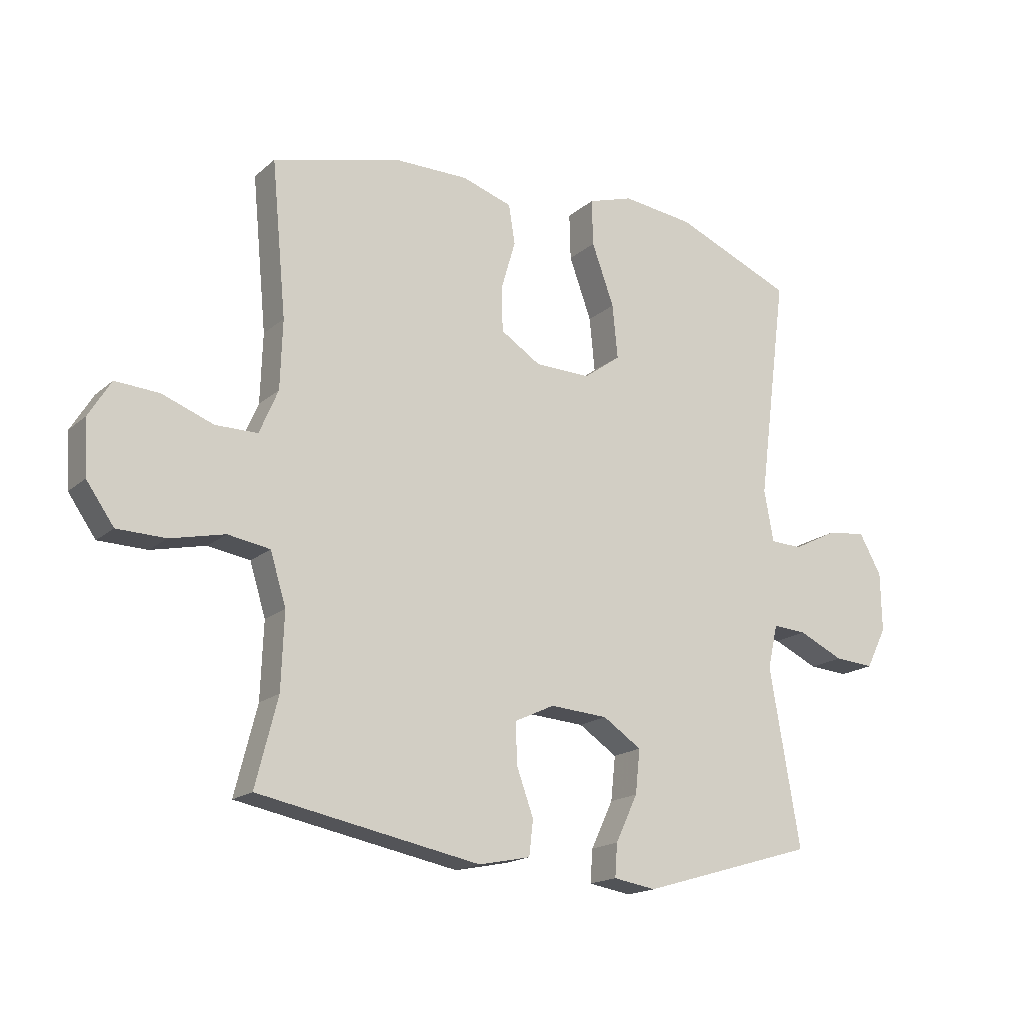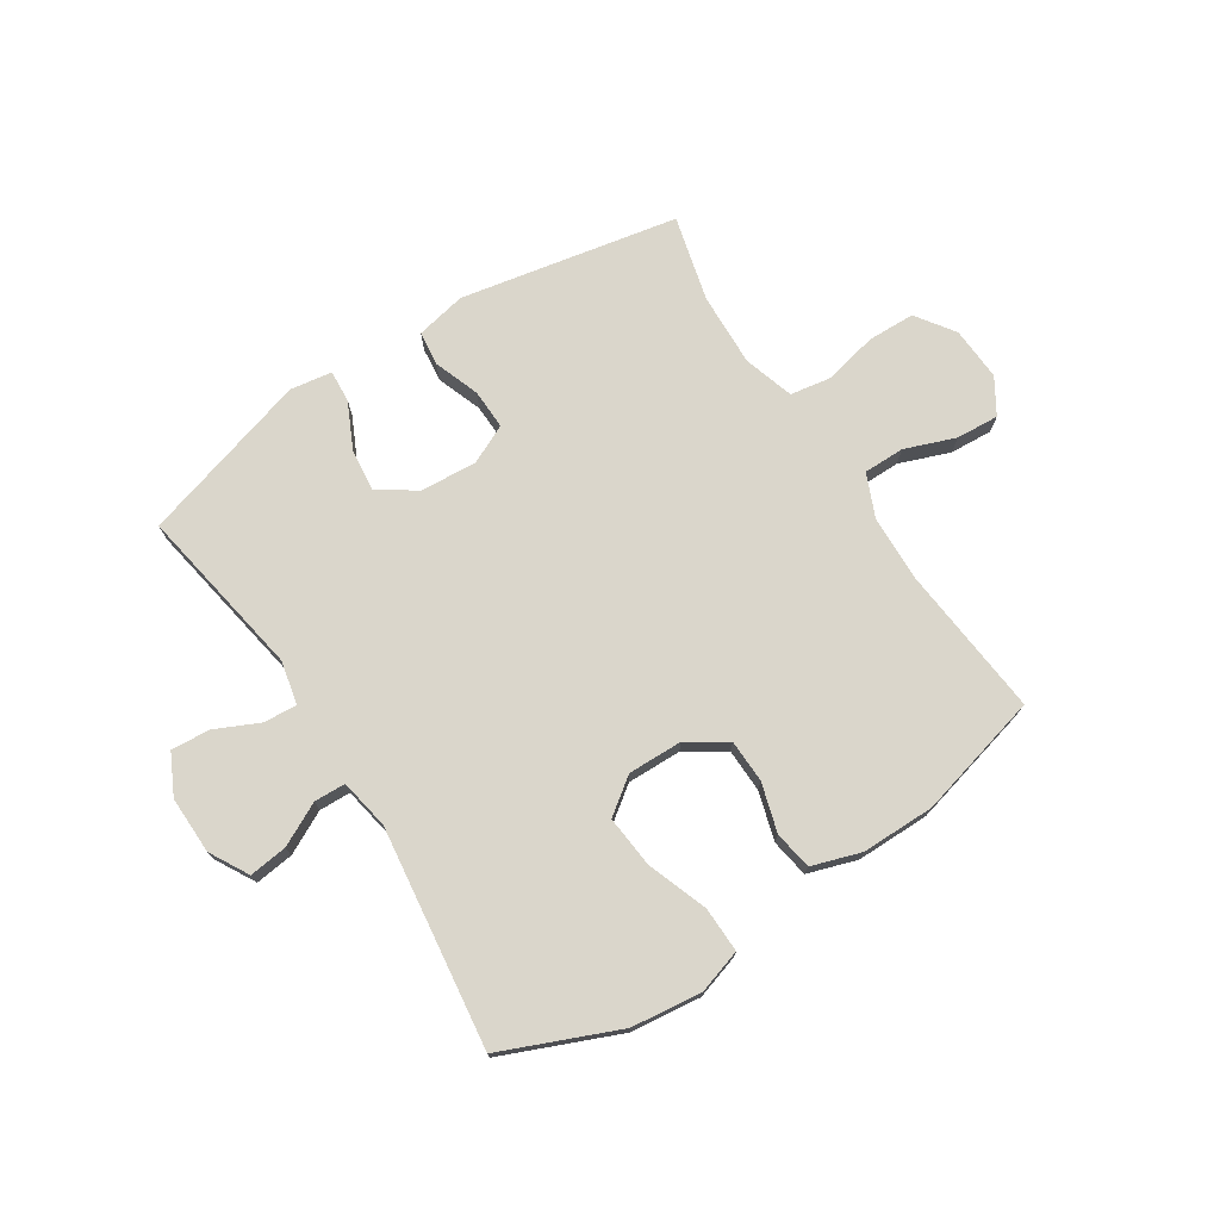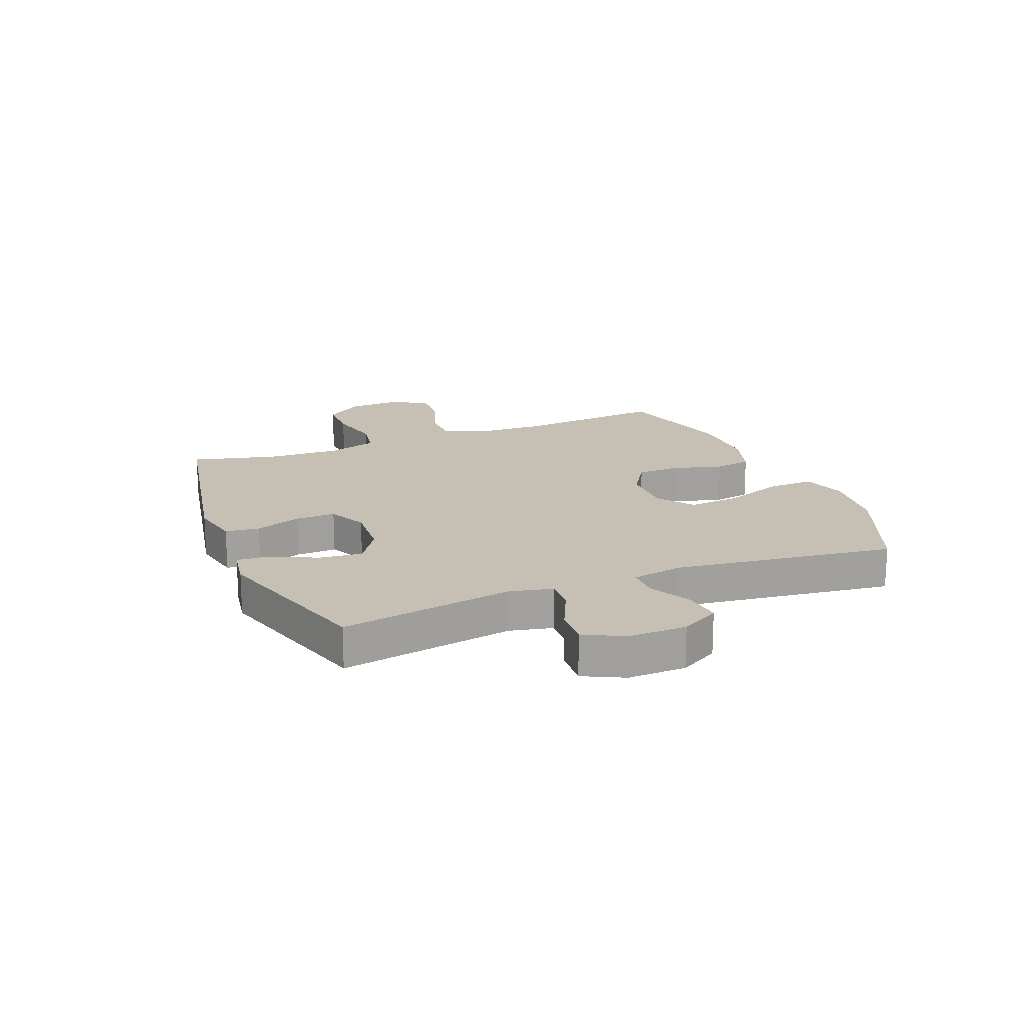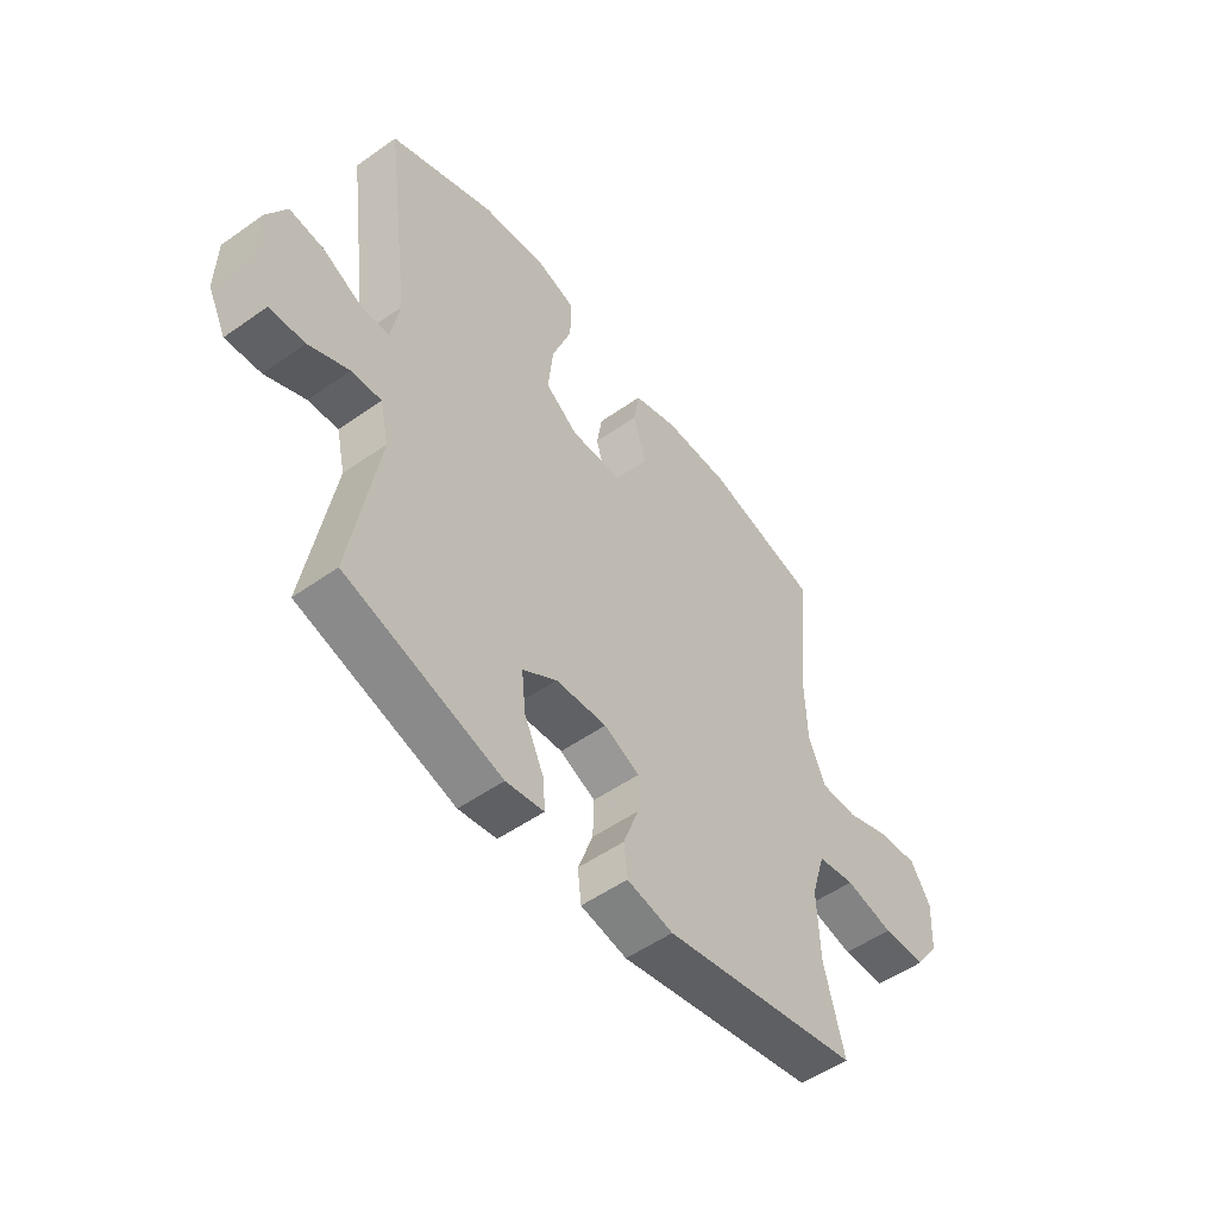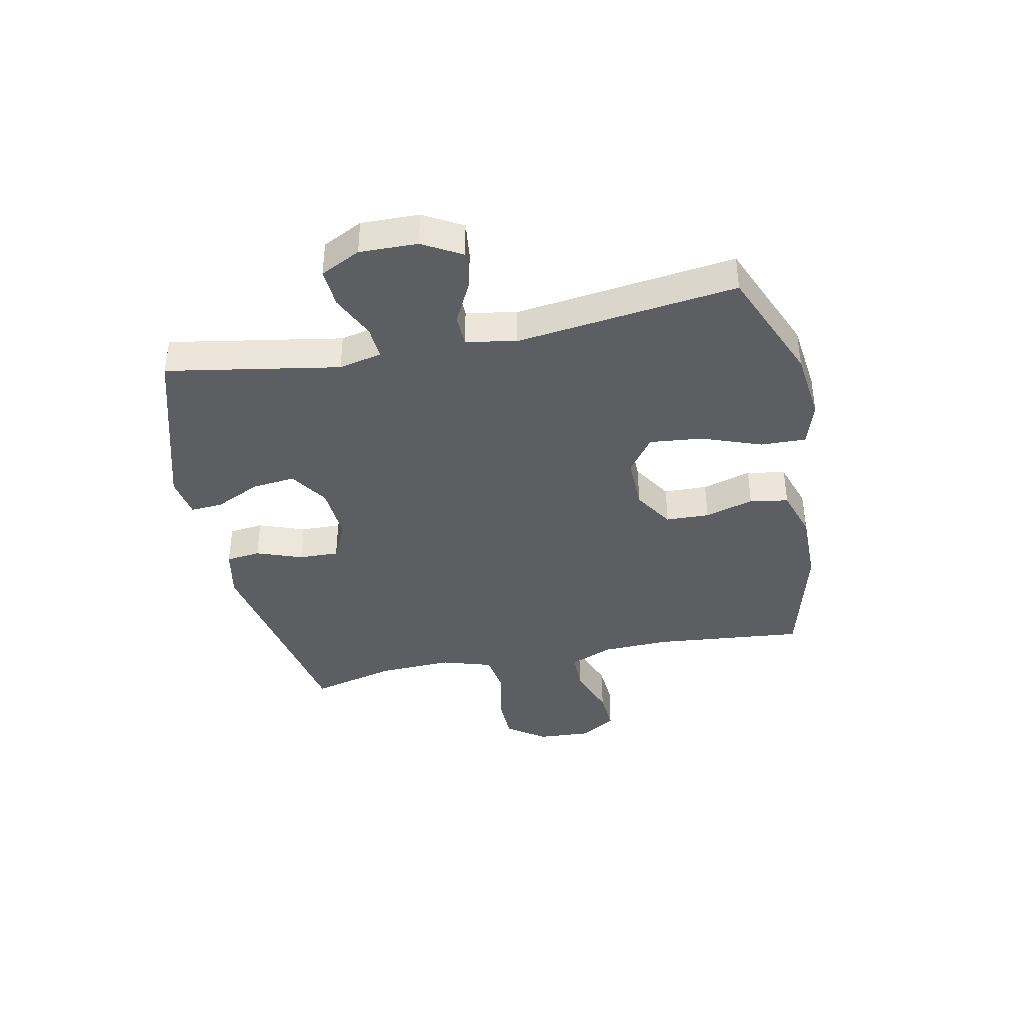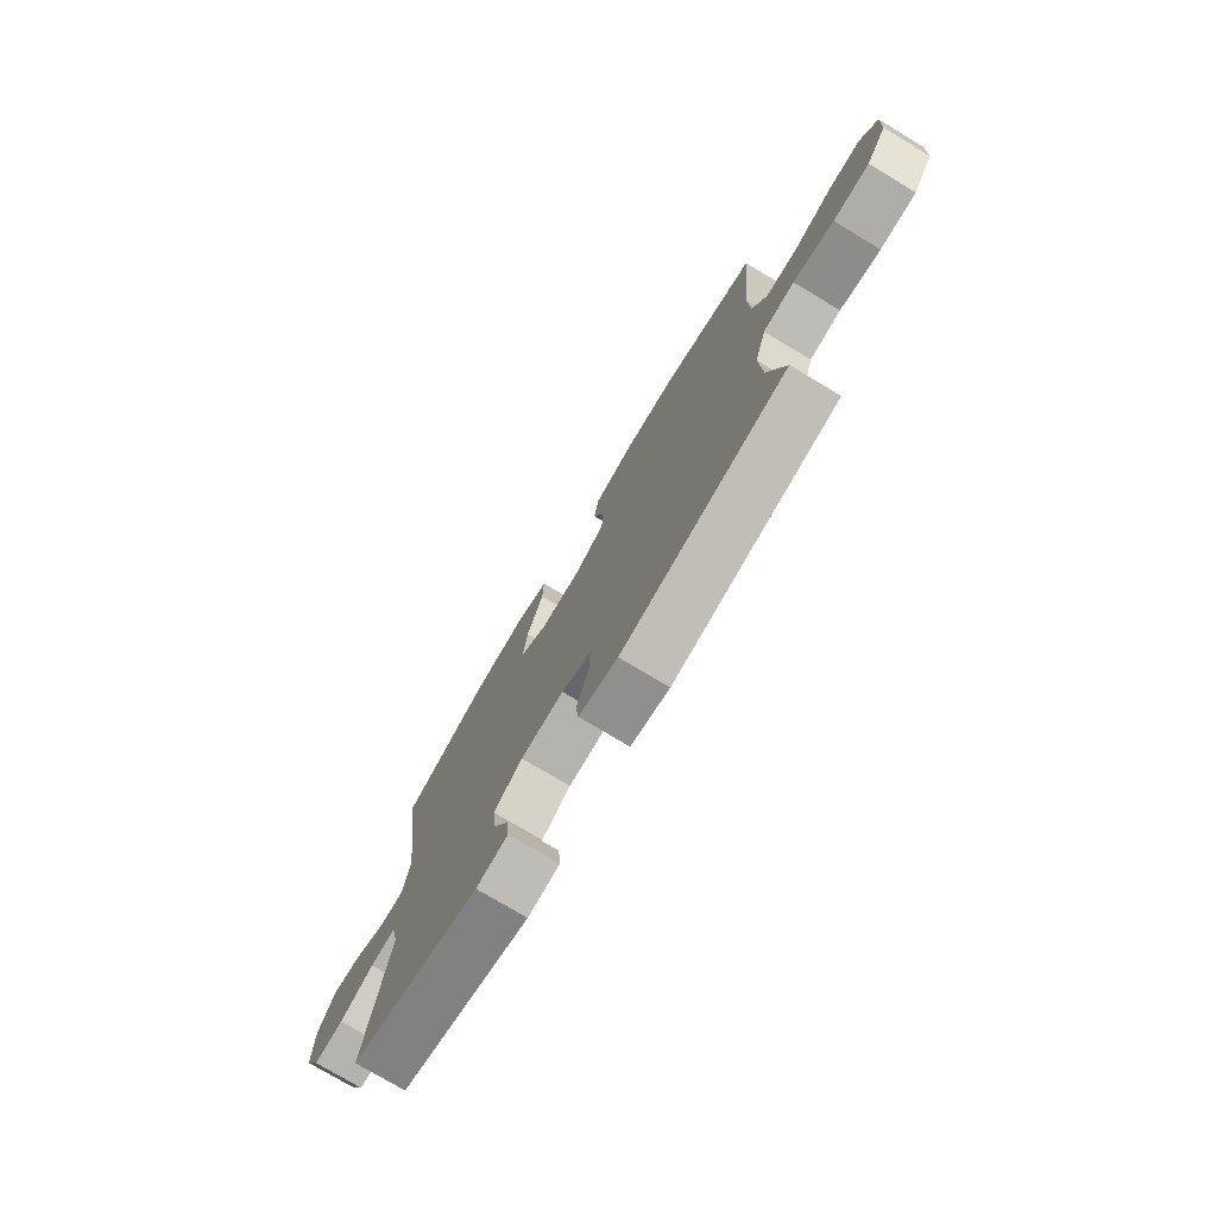
<metadata>
{"format":"obj","ext":"obj","renderer":"f3d","projection":"perspective","resolution":1024,"background":"white","views":[{"elev":-17.3,"azim":148.3,"up":"+Z"},{"elev":73.9,"azim":-32.9,"up":"+Y"},{"elev":18.1,"azim":-112.0,"up":"+Y"},{"elev":-52.2,"azim":-52.7,"up":"+Z"},{"elev":-39.4,"azim":-78.5,"up":"+Y"},{"elev":-76.1,"azim":59.0,"up":"+Z"}]}
</metadata>
<code>
v -0.5 0.07 0.5
v -0.298 0.07 0.585
v -0.175 0.07 0.6
v -0.098 0.07 0.576
v -0.1 0.07 0.497
v -0.138 0.07 0.392
v -0.147 0.07 0.3
v -0.084 0.07 0.254
v 0.011 0.07 0.256
v 0.08 0.07 0.3
v 0.082 0.07 0.376
v 0.057 0.07 0.461
v 0.068 0.07 0.528
v 0.154 0.07 0.556
v 0.282 0.07 0.556
v 0.5 0.07 0.5
v 0.475 0.07 0.237
v 0.479 0.07 0.119
v 0.511 0.07 0.044
v 0.583 0.07 0.044
v 0.671 0.07 0.077
v 0.746 0.07 0.082
v 0.784 0.07 0.02
v 0.779 0.07 -0.074
v 0.732 0.07 -0.141
v 0.649 0.07 -0.143
v 0.556 0.07 -0.122
v 0.484 0.07 -0.134
v 0.457 0.07 -0.222
v 0.462 0.07 -0.351
v 0.5 0.07 -0.5
v 0.12 0.07 -0.574
v 0.031 0.07 -0.556
v 0.024 0.07 -0.496
v 0.053 0.07 -0.416
v 0.055 0.07 -0.346
v -0.013 0.07 -0.314
v -0.112 0.07 -0.321
v -0.178 0.07 -0.365
v -0.17 0.07 -0.44
v -0.132 0.07 -0.52
v -0.128 0.07 -0.576
v -0.201 0.07 -0.588
v -0.5 0.07 -0.5
v -0.448 0.07 -0.198
v -0.465 0.07 -0.123
v -0.523 0.07 -0.127
v -0.6 0.07 -0.163
v -0.668 0.07 -0.168
v -0.703 0.07 -0.098
v -0.701 0.07 0.003
v -0.663 0.07 0.071
v -0.596 0.07 0.063
v -0.521 0.07 0.025
v -0.466 0.07 0.027
v -0.45 0.07 0.115
v -0.5 0 0.5
v -0.298 0 0.585
v -0.175 0 0.6
v -0.098 0 0.576
v -0.1 0 0.497
v -0.138 0 0.392
v -0.147 0 0.3
v -0.084 0 0.254
v 0.011 0 0.256
v 0.08 0 0.3
v 0.082 0 0.376
v 0.057 0 0.461
v 0.068 0 0.528
v 0.154 0 0.556
v 0.282 0 0.556
v 0.5 0 0.5
v 0.475 0 0.237
v 0.479 0 0.119
v 0.511 0 0.044
v 0.583 0 0.044
v 0.671 0 0.077
v 0.746 0 0.082
v 0.784 0 0.02
v 0.779 0 -0.074
v 0.732 0 -0.141
v 0.649 0 -0.143
v 0.556 0 -0.122
v 0.484 0 -0.134
v 0.457 0 -0.222
v 0.462 0 -0.351
v 0.5 0 -0.5
v 0.12 0 -0.574
v 0.031 0 -0.556
v 0.024 0 -0.496
v 0.053 0 -0.416
v 0.055 0 -0.346
v -0.013 0 -0.314
v -0.112 0 -0.321
v -0.178 0 -0.365
v -0.17 0 -0.44
v -0.132 0 -0.52
v -0.128 0 -0.576
v -0.201 0 -0.588
v -0.5 0 -0.5
v -0.448 0 -0.198
v -0.465 0 -0.123
v -0.523 0 -0.127
v -0.6 0 -0.163
v -0.668 0 -0.168
v -0.703 0 -0.098
v -0.701 0 0.003
v -0.663 0 0.071
v -0.596 0 0.063
v -0.521 0 0.025
v -0.466 0 0.027
v -0.45 0 0.115
f 52 53 54
f 51 52 54
f 50 51 54
f 49 50 54
f 48 49 54
f 47 48 54
f 46 47 54 55
f 45 46 55 56
f 43 44 45
f 42 43 45
f 41 42 45
f 40 41 45
f 39 40 45 56
f 33 34 35
f 32 33 35
f 31 32 35
f 30 31 35
f 29 30 35 36
f 28 29 36 37
f 25 26 27
f 24 25 27
f 23 24 27
f 22 23 27
f 21 22 27
f 20 21 27
f 19 20 27 28
f 28 37 38
f 19 28 38
f 18 19 38
f 15 16 17
f 14 15 17
f 13 14 17
f 12 13 17
f 11 12 17
f 10 11 17 18
f 4 5 6
f 3 4 6
f 2 3 6
f 1 2 6
f 56 1 6
f 56 6 7
f 39 56 7 8
f 18 38 39
f 10 18 39
f 9 10 39
f 8 9 39
f 110 109 108
f 110 108 107
f 110 107 106
f 110 106 105
f 110 105 104
f 110 104 103
f 111 110 103 102
f 112 111 102 101
f 101 100 99
f 101 99 98
f 101 98 97
f 101 97 96
f 112 101 96 95
f 91 90 89
f 91 89 88
f 91 88 87
f 91 87 86
f 92 91 86 85
f 93 92 85 84
f 83 82 81
f 83 81 80
f 83 80 79
f 83 79 78
f 83 78 77
f 83 77 76
f 84 83 76 75
f 94 93 84
f 94 84 75
f 94 75 74
f 73 72 71
f 73 71 70
f 73 70 69
f 73 69 68
f 73 68 67
f 74 73 67 66
f 62 61 60
f 62 60 59
f 62 59 58
f 62 58 57
f 62 57 112
f 63 62 112
f 64 63 112 95
f 95 94 74
f 95 74 66
f 95 66 65
f 95 65 64
f 1 57 58 2
f 2 58 59 3
f 3 59 60 4
f 4 60 61 5
f 5 61 62 6
f 6 62 63 7
f 7 63 64 8
f 8 64 65 9
f 9 65 66 10
f 10 66 67 11
f 11 67 68 12
f 12 68 69 13
f 13 69 70 14
f 14 70 71 15
f 15 71 72 16
f 16 72 73 17
f 17 73 74 18
f 18 74 75 19
f 19 75 76 20
f 20 76 77 21
f 21 77 78 22
f 22 78 79 23
f 23 79 80 24
f 24 80 81 25
f 25 81 82 26
f 26 82 83 27
f 27 83 84 28
f 28 84 85 29
f 29 85 86 30
f 30 86 87 31
f 31 87 88 32
f 32 88 89 33
f 33 89 90 34
f 34 90 91 35
f 35 91 92 36
f 36 92 93 37
f 37 93 94 38
f 38 94 95 39
f 39 95 96 40
f 40 96 97 41
f 41 97 98 42
f 42 98 99 43
f 43 99 100 44
f 44 100 101 45
f 45 101 102 46
f 46 102 103 47
f 47 103 104 48
f 48 104 105 49
f 49 105 106 50
f 50 106 107 51
f 51 107 108 52
f 52 108 109 53
f 53 109 110 54
f 54 110 111 55
f 55 111 112 56
f 56 112 57 1

</code>
